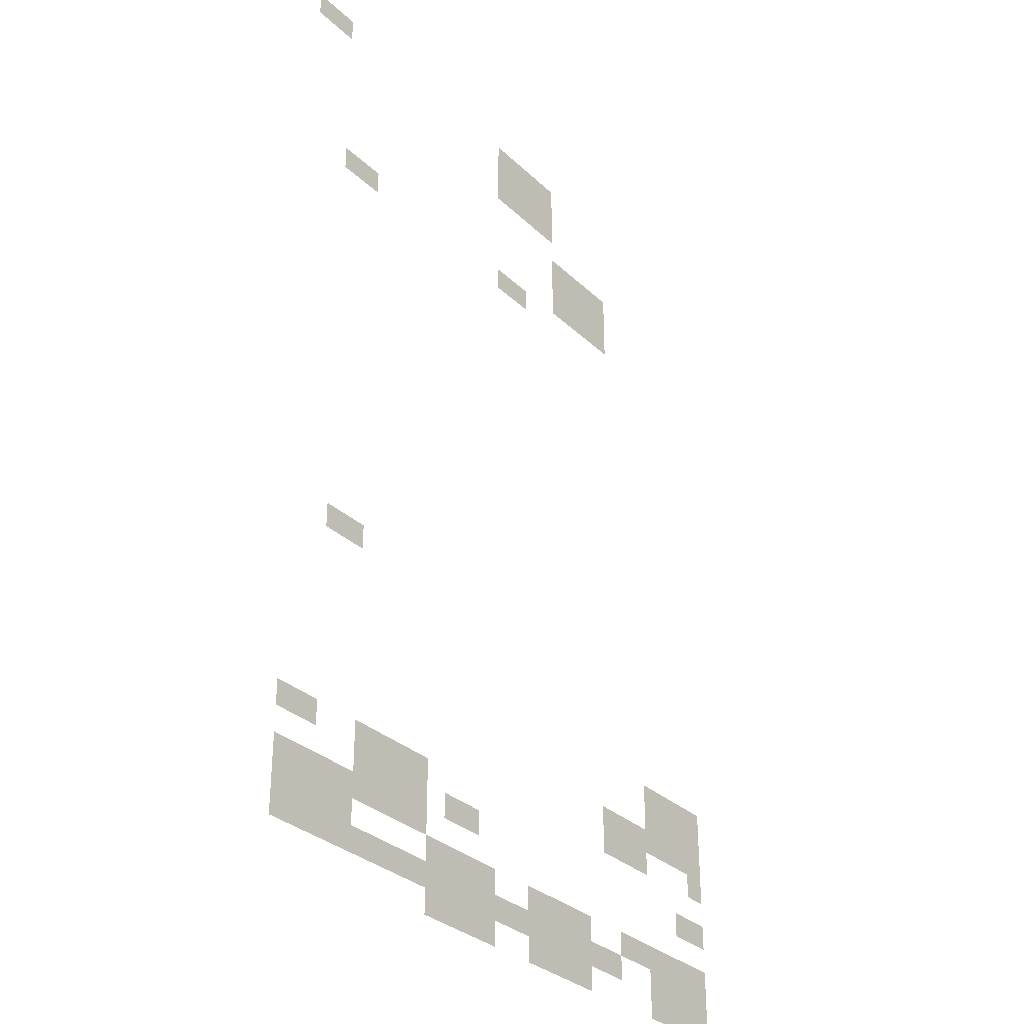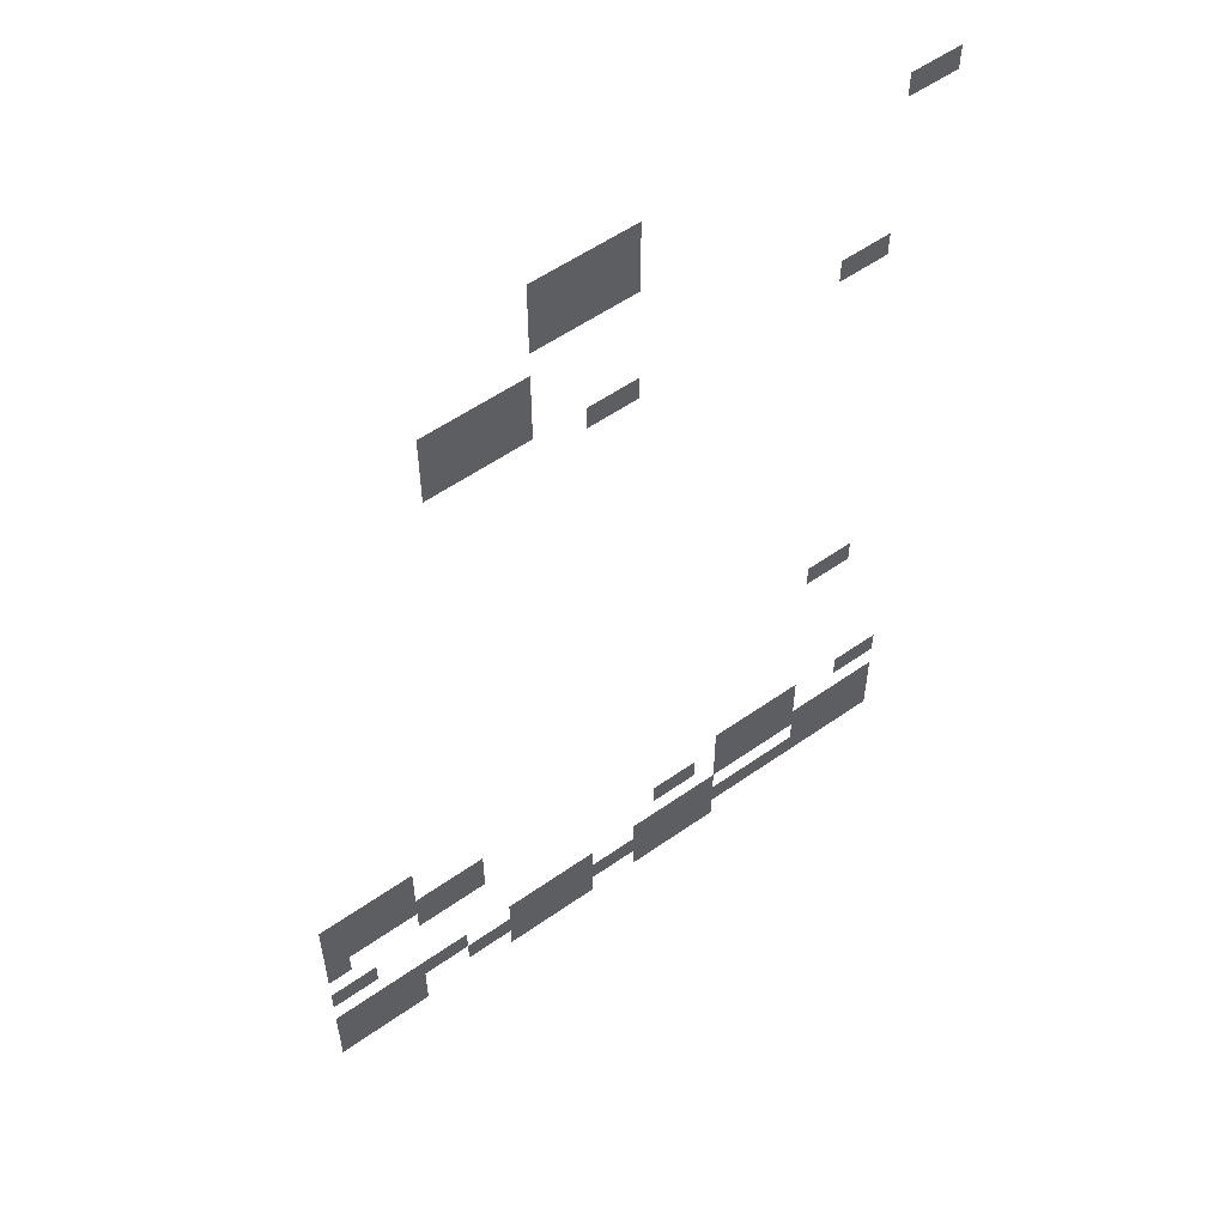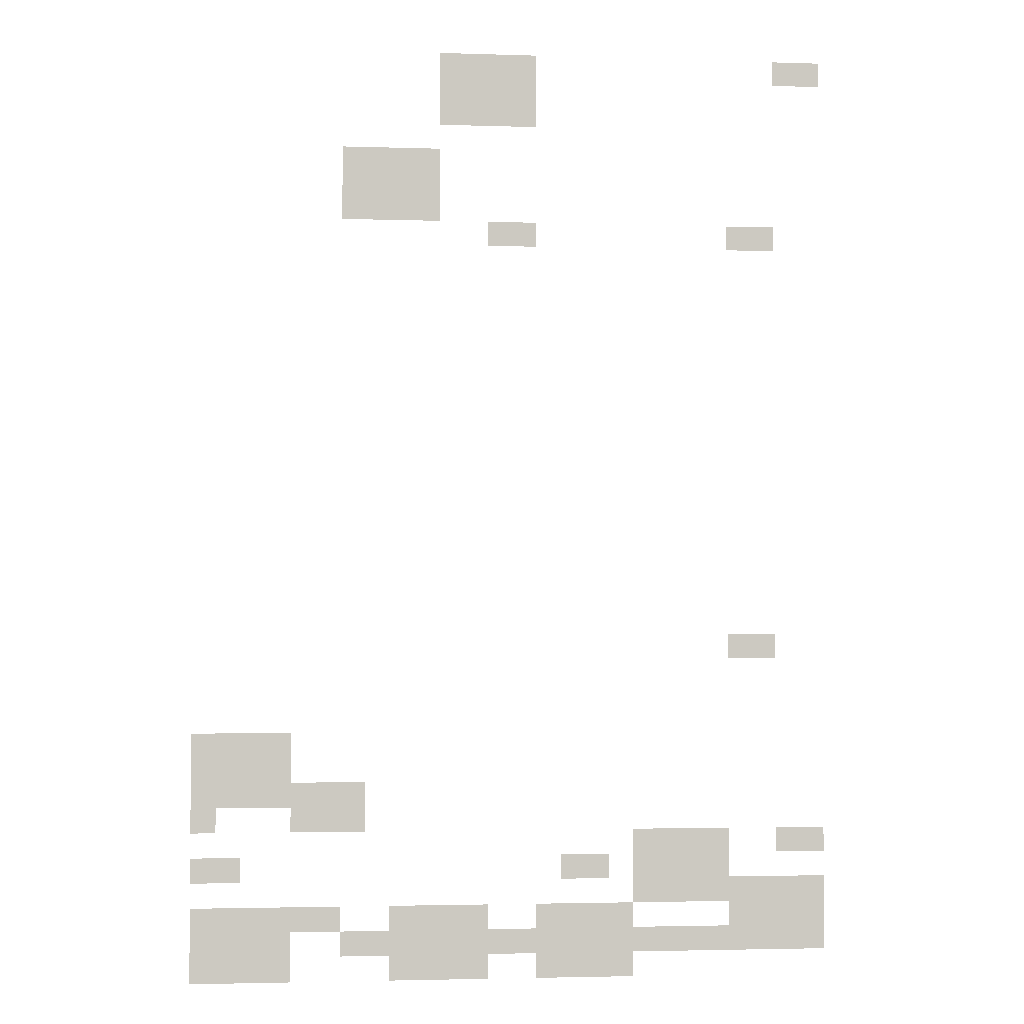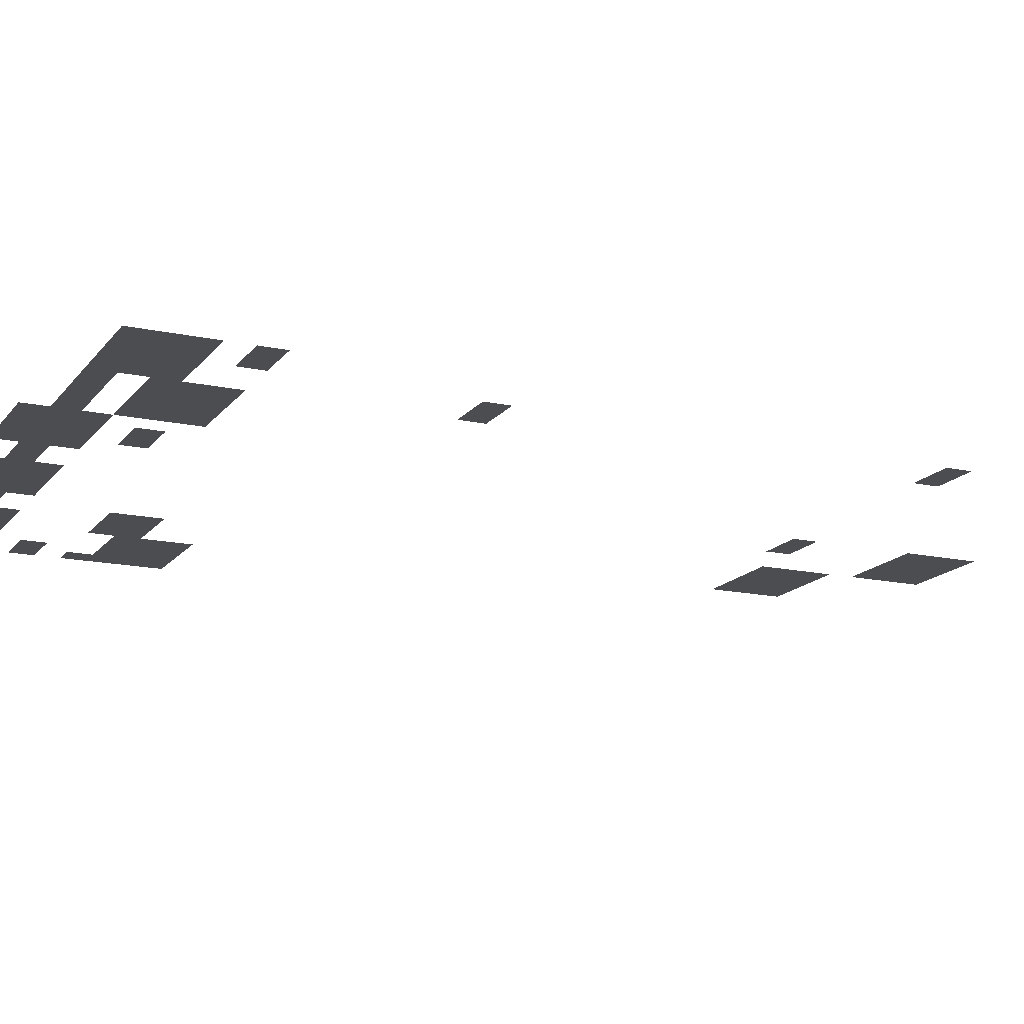
<metadata>
{"format":"obj","ext":"obj","renderer":"f3d","projection":"perspective","resolution":1024,"background":"white","views":[{"elev":-31.8,"azim":127.7,"up":"+Y"},{"elev":56.0,"azim":-36.4,"up":"+Y"},{"elev":-2.7,"azim":-6.3,"up":"+Y"},{"elev":-15.8,"azim":65.5,"up":"+Z"}]}
</metadata>
<code>
v -19 -3 0
v -20 -3 0
v -20 -2 0
v -19 -2 0
v -18 -3 0
v -19 -3 0
v -19 -2 0
v -18 -2 0
v -17 -3 0
v -18 -3 0
v -18 -2 0
v -17 -2 0
v -16 -3 0
v -17 -3 0
v -17 -2 0
v -16 -2 0
v -5 -3 0
v -6 -3 0
v -6 -2 0
v -5 -2 0
v -4 -3 0
v -5 -3 0
v -5 -2 0
v -4 -2 0
v -19 -4 0
v -20 -4 0
v -20 -3 0
v -19 -3 0
v -18 -4 0
v -19 -4 0
v -19 -3 0
v -18 -3 0
v -17 -4 0
v -18 -4 0
v -18 -3 0
v -17 -3 0
v -16 -4 0
v -17 -4 0
v -17 -3 0
v -16 -3 0
v -19 -5 0
v -20 -5 0
v -20 -4 0
v -19 -4 0
v -18 -5 0
v -19 -5 0
v -19 -4 0
v -18 -4 0
v -17 -5 0
v -18 -5 0
v -18 -4 0
v -17 -4 0
v -16 -5 0
v -17 -5 0
v -17 -4 0
v -16 -4 0
v -23 -7 0
v -24 -7 0
v -24 -6 0
v -23 -6 0
v -22 -7 0
v -23 -7 0
v -23 -6 0
v -22 -6 0
v -21 -7 0
v -22 -7 0
v -22 -6 0
v -21 -6 0
v -20 -7 0
v -21 -7 0
v -21 -6 0
v -20 -6 0
v -23 -8 0
v -24 -8 0
v -24 -7 0
v -23 -7 0
v -22 -8 0
v -23 -8 0
v -23 -7 0
v -22 -7 0
v -21 -8 0
v -22 -8 0
v -22 -7 0
v -21 -7 0
v -20 -8 0
v -21 -8 0
v -21 -7 0
v -20 -7 0
v -23 -9 0
v -24 -9 0
v -24 -8 0
v -23 -8 0
v -22 -9 0
v -23 -9 0
v -23 -8 0
v -22 -8 0
v -21 -9 0
v -22 -9 0
v -22 -8 0
v -21 -8 0
v -20 -9 0
v -21 -9 0
v -21 -8 0
v -20 -8 0
v -17 -10 0
v -18 -10 0
v -18 -9 0
v -17 -9 0
v -16 -10 0
v -17 -10 0
v -17 -9 0
v -16 -9 0
v -7 -10 0
v -8 -10 0
v -8 -9 0
v -7 -9 0
v -6 -10 0
v -7 -10 0
v -7 -9 0
v -6 -9 0
v -7 -27 0
v -8 -27 0
v -8 -26 0
v -7 -26 0
v -6 -27 0
v -7 -27 0
v -7 -26 0
v -6 -26 0
v -29 -31 0
v -30 -31 0
v -30 -30 0
v -29 -30 0
v -28 -31 0
v -29 -31 0
v -29 -30 0
v -28 -30 0
v -27 -31 0
v -28 -31 0
v -28 -30 0
v -27 -30 0
v -26 -31 0
v -27 -31 0
v -27 -30 0
v -26 -30 0
v -29 -32 0
v -30 -32 0
v -30 -31 0
v -29 -31 0
v -28 -32 0
v -29 -32 0
v -29 -31 0
v -28 -31 0
v -27 -32 0
v -28 -32 0
v -28 -31 0
v -27 -31 0
v -26 -32 0
v -27 -32 0
v -27 -31 0
v -26 -31 0
v -29 -33 0
v -30 -33 0
v -30 -32 0
v -29 -32 0
v -28 -33 0
v -29 -33 0
v -29 -32 0
v -28 -32 0
v -27 -33 0
v -28 -33 0
v -28 -32 0
v -27 -32 0
v -26 -33 0
v -27 -33 0
v -27 -32 0
v -26 -32 0
v -25 -33 0
v -26 -33 0
v -26 -32 0
v -25 -32 0
v -24 -33 0
v -25 -33 0
v -25 -32 0
v -24 -32 0
v -23 -33 0
v -24 -33 0
v -24 -32 0
v -23 -32 0
v -29 -34 0
v -30 -34 0
v -30 -33 0
v -29 -33 0
v -25 -34 0
v -26 -34 0
v -26 -33 0
v -25 -33 0
v -24 -34 0
v -25 -34 0
v -25 -33 0
v -24 -33 0
v -23 -34 0
v -24 -34 0
v -24 -33 0
v -23 -33 0
v -11 -35 0
v -12 -35 0
v -12 -34 0
v -11 -34 0
v -10 -35 0
v -11 -35 0
v -11 -34 0
v -10 -34 0
v -9 -35 0
v -10 -35 0
v -10 -34 0
v -9 -34 0
v -8 -35 0
v -9 -35 0
v -9 -34 0
v -8 -34 0
v -5 -35 0
v -6 -35 0
v -6 -34 0
v -5 -34 0
v -4 -35 0
v -5 -35 0
v -5 -34 0
v -4 -34 0
v -29 -36 0
v -30 -36 0
v -30 -35 0
v -29 -35 0
v -28 -36 0
v -29 -36 0
v -29 -35 0
v -28 -35 0
v -14 -36 0
v -15 -36 0
v -15 -35 0
v -14 -35 0
v -13 -36 0
v -14 -36 0
v -14 -35 0
v -13 -35 0
v -11 -36 0
v -12 -36 0
v -12 -35 0
v -11 -35 0
v -10 -36 0
v -11 -36 0
v -11 -35 0
v -10 -35 0
v -9 -36 0
v -10 -36 0
v -10 -35 0
v -9 -35 0
v -8 -36 0
v -9 -36 0
v -9 -35 0
v -8 -35 0
v -11 -37 0
v -12 -37 0
v -12 -36 0
v -11 -36 0
v -10 -37 0
v -11 -37 0
v -11 -36 0
v -10 -36 0
v -9 -37 0
v -10 -37 0
v -10 -36 0
v -9 -36 0
v -8 -37 0
v -9 -37 0
v -9 -36 0
v -8 -36 0
v -7 -37 0
v -8 -37 0
v -8 -36 0
v -7 -36 0
v -6 -37 0
v -7 -37 0
v -7 -36 0
v -6 -36 0
v -5 -37 0
v -6 -37 0
v -6 -36 0
v -5 -36 0
v -4 -37 0
v -5 -37 0
v -5 -36 0
v -4 -36 0
v -29 -38 0
v -30 -38 0
v -30 -37 0
v -29 -37 0
v -28 -38 0
v -29 -38 0
v -29 -37 0
v -28 -37 0
v -27 -38 0
v -28 -38 0
v -28 -37 0
v -27 -37 0
v -26 -38 0
v -27 -38 0
v -27 -37 0
v -26 -37 0
v -25 -38 0
v -26 -38 0
v -26 -37 0
v -25 -37 0
v -24 -38 0
v -25 -38 0
v -25 -37 0
v -24 -37 0
v -21 -38 0
v -22 -38 0
v -22 -37 0
v -21 -37 0
v -20 -38 0
v -21 -38 0
v -21 -37 0
v -20 -37 0
v -19 -38 0
v -20 -38 0
v -20 -37 0
v -19 -37 0
v -18 -38 0
v -19 -38 0
v -19 -37 0
v -18 -37 0
v -15 -38 0
v -16 -38 0
v -16 -37 0
v -15 -37 0
v -14 -38 0
v -15 -38 0
v -15 -37 0
v -14 -37 0
v -13 -38 0
v -14 -38 0
v -14 -37 0
v -13 -37 0
v -12 -38 0
v -13 -38 0
v -13 -37 0
v -12 -37 0
v -7 -38 0
v -8 -38 0
v -8 -37 0
v -7 -37 0
v -6 -38 0
v -7 -38 0
v -7 -37 0
v -6 -37 0
v -5 -38 0
v -6 -38 0
v -6 -37 0
v -5 -37 0
v -4 -38 0
v -5 -38 0
v -5 -37 0
v -4 -37 0
v -29 -39 0
v -30 -39 0
v -30 -38 0
v -29 -38 0
v -28 -39 0
v -29 -39 0
v -29 -38 0
v -28 -38 0
v -27 -39 0
v -28 -39 0
v -28 -38 0
v -27 -38 0
v -26 -39 0
v -27 -39 0
v -27 -38 0
v -26 -38 0
v -23 -39 0
v -24 -39 0
v -24 -38 0
v -23 -38 0
v -22 -39 0
v -23 -39 0
v -23 -38 0
v -22 -38 0
v -21 -39 0
v -22 -39 0
v -22 -38 0
v -21 -38 0
v -20 -39 0
v -21 -39 0
v -21 -38 0
v -20 -38 0
v -19 -39 0
v -20 -39 0
v -20 -38 0
v -19 -38 0
v -18 -39 0
v -19 -39 0
v -19 -38 0
v -18 -38 0
v -17 -39 0
v -18 -39 0
v -18 -38 0
v -17 -38 0
v -16 -39 0
v -17 -39 0
v -17 -38 0
v -16 -38 0
v -15 -39 0
v -16 -39 0
v -16 -38 0
v -15 -38 0
v -14 -39 0
v -15 -39 0
v -15 -38 0
v -14 -38 0
v -13 -39 0
v -14 -39 0
v -14 -38 0
v -13 -38 0
v -12 -39 0
v -13 -39 0
v -13 -38 0
v -12 -38 0
v -11 -39 0
v -12 -39 0
v -12 -38 0
v -11 -38 0
v -10 -39 0
v -11 -39 0
v -11 -38 0
v -10 -38 0
v -9 -39 0
v -10 -39 0
v -10 -38 0
v -9 -38 0
v -8 -39 0
v -9 -39 0
v -9 -38 0
v -8 -38 0
v -7 -39 0
v -8 -39 0
v -8 -38 0
v -7 -38 0
v -6 -39 0
v -7 -39 0
v -7 -38 0
v -6 -38 0
v -5 -39 0
v -6 -39 0
v -6 -38 0
v -5 -38 0
v -4 -39 0
v -5 -39 0
v -5 -38 0
v -4 -38 0
v -29 -40 0
v -30 -40 0
v -30 -39 0
v -29 -39 0
v -28 -40 0
v -29 -40 0
v -29 -39 0
v -28 -39 0
v -27 -40 0
v -28 -40 0
v -28 -39 0
v -27 -39 0
v -26 -40 0
v -27 -40 0
v -27 -39 0
v -26 -39 0
v -21 -40 0
v -22 -40 0
v -22 -39 0
v -21 -39 0
v -20 -40 0
v -21 -40 0
v -21 -39 0
v -20 -39 0
v -19 -40 0
v -20 -40 0
v -20 -39 0
v -19 -39 0
v -18 -40 0
v -19 -40 0
v -19 -39 0
v -18 -39 0
v -15 -40 0
v -16 -40 0
v -16 -39 0
v -15 -39 0
v -14 -40 0
v -15 -40 0
v -15 -39 0
v -14 -39 0
v -13 -40 0
v -14 -40 0
v -14 -39 0
v -13 -39 0
v -12 -40 0
v -13 -40 0
v -13 -39 0
v -12 -39 0
g DENR_mesh_0005
f 1 2 3 4
f 5 6 7 8
f 9 10 11 12
f 13 14 15 16
f 17 18 19 20
f 21 22 23 24
f 25 26 27 28
f 29 30 31 32
f 33 34 35 36
f 37 38 39 40
f 41 42 43 44
f 45 46 47 48
f 49 50 51 52
f 53 54 55 56
f 57 58 59 60
f 61 62 63 64
f 65 66 67 68
f 69 70 71 72
f 73 74 75 76
f 77 78 79 80
f 81 82 83 84
f 85 86 87 88
f 89 90 91 92
f 93 94 95 96
f 97 98 99 100
f 101 102 103 104
f 105 106 107 108
f 109 110 111 112
f 113 114 115 116
f 117 118 119 120
f 121 122 123 124
f 125 126 127 128
f 129 130 131 132
f 133 134 135 136
f 137 138 139 140
f 141 142 143 144
f 145 146 147 148
f 149 150 151 152
f 153 154 155 156
f 157 158 159 160
f 161 162 163 164
f 165 166 167 168
f 169 170 171 172
f 173 174 175 176
f 177 178 179 180
f 181 182 183 184
f 185 186 187 188
f 189 190 191 192
f 193 194 195 196
f 197 198 199 200
f 201 202 203 204
f 205 206 207 208
f 209 210 211 212
f 213 214 215 216
f 217 218 219 220
f 221 222 223 224
f 225 226 227 228
f 229 230 231 232
f 233 234 235 236
f 237 238 239 240
f 241 242 243 244
f 245 246 247 248
f 249 250 251 252
f 253 254 255 256
f 257 258 259 260
f 261 262 263 264
f 265 266 267 268
f 269 270 271 272
f 273 274 275 276
f 277 278 279 280
f 281 282 283 284
f 285 286 287 288
f 289 290 291 292
f 293 294 295 296
f 297 298 299 300
f 301 302 303 304
f 305 306 307 308
f 309 310 311 312
f 313 314 315 316
f 317 318 319 320
f 321 322 323 324
f 325 326 327 328
f 329 330 331 332
f 333 334 335 336
f 337 338 339 340
f 341 342 343 344
f 345 346 347 348
f 349 350 351 352
f 353 354 355 356
f 357 358 359 360
f 361 362 363 364
f 365 366 367 368
f 369 370 371 372
f 373 374 375 376
f 377 378 379 380
f 381 382 383 384
f 385 386 387 388
f 389 390 391 392
f 393 394 395 396
f 397 398 399 400
f 401 402 403 404
f 405 406 407 408
f 409 410 411 412
f 413 414 415 416
f 417 418 419 420
f 421 422 423 424
f 425 426 427 428
f 429 430 431 432
f 433 434 435 436
f 437 438 439 440
f 441 442 443 444
f 445 446 447 448
f 449 450 451 452
f 453 454 455 456
f 457 458 459 460
f 461 462 463 464
f 465 466 467 468
f 469 470 471 472
f 473 474 475 476
f 477 478 479 480
f 481 482 483 484
f 485 486 487 488
f 489 490 491 492
f 493 494 495 496
f 497 498 499 500
f 501 502 503 504
f 505 506 507 508

</code>
